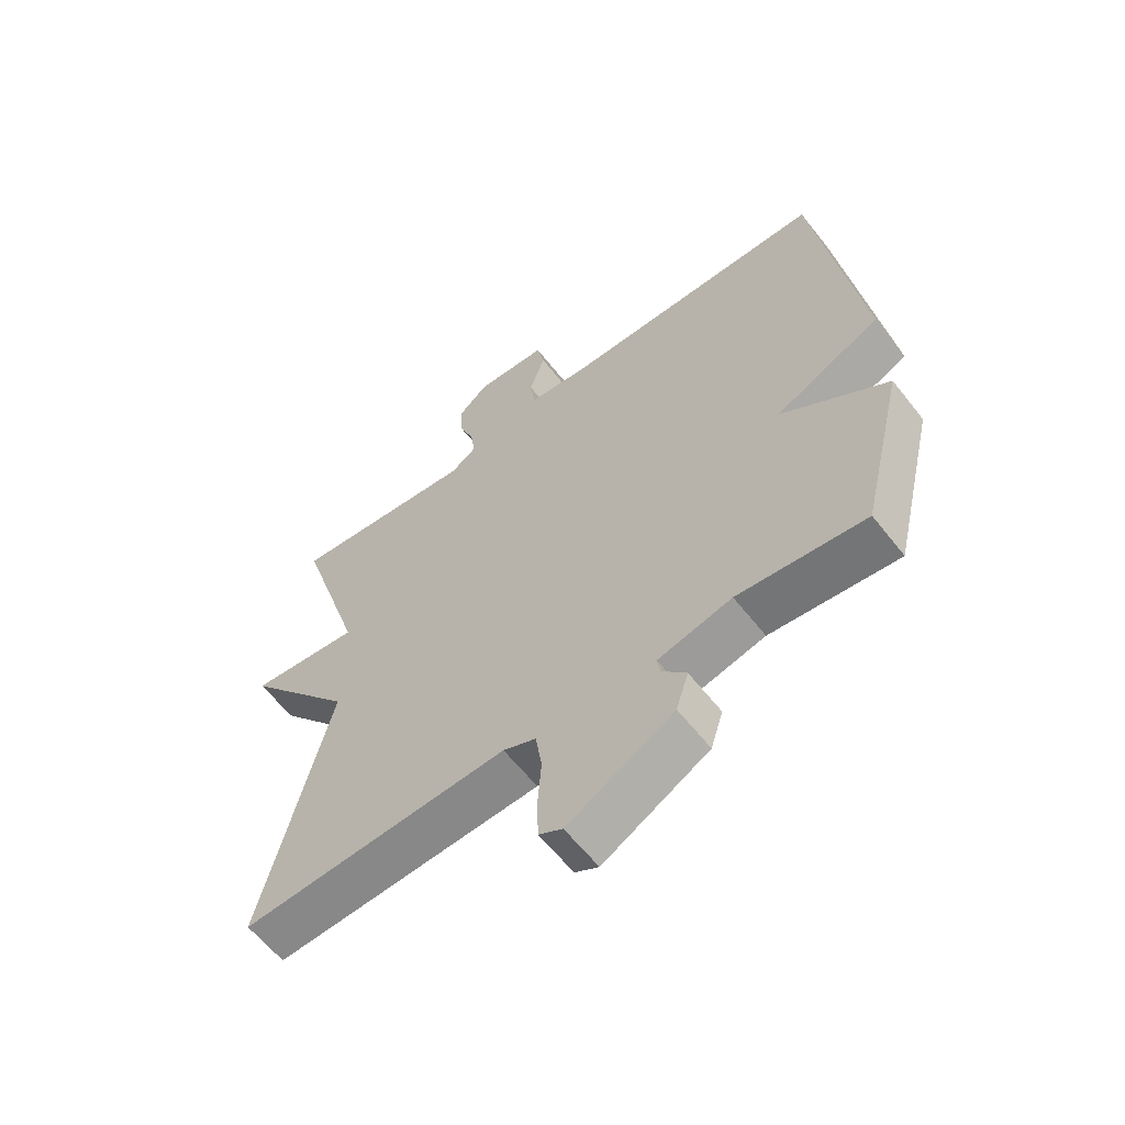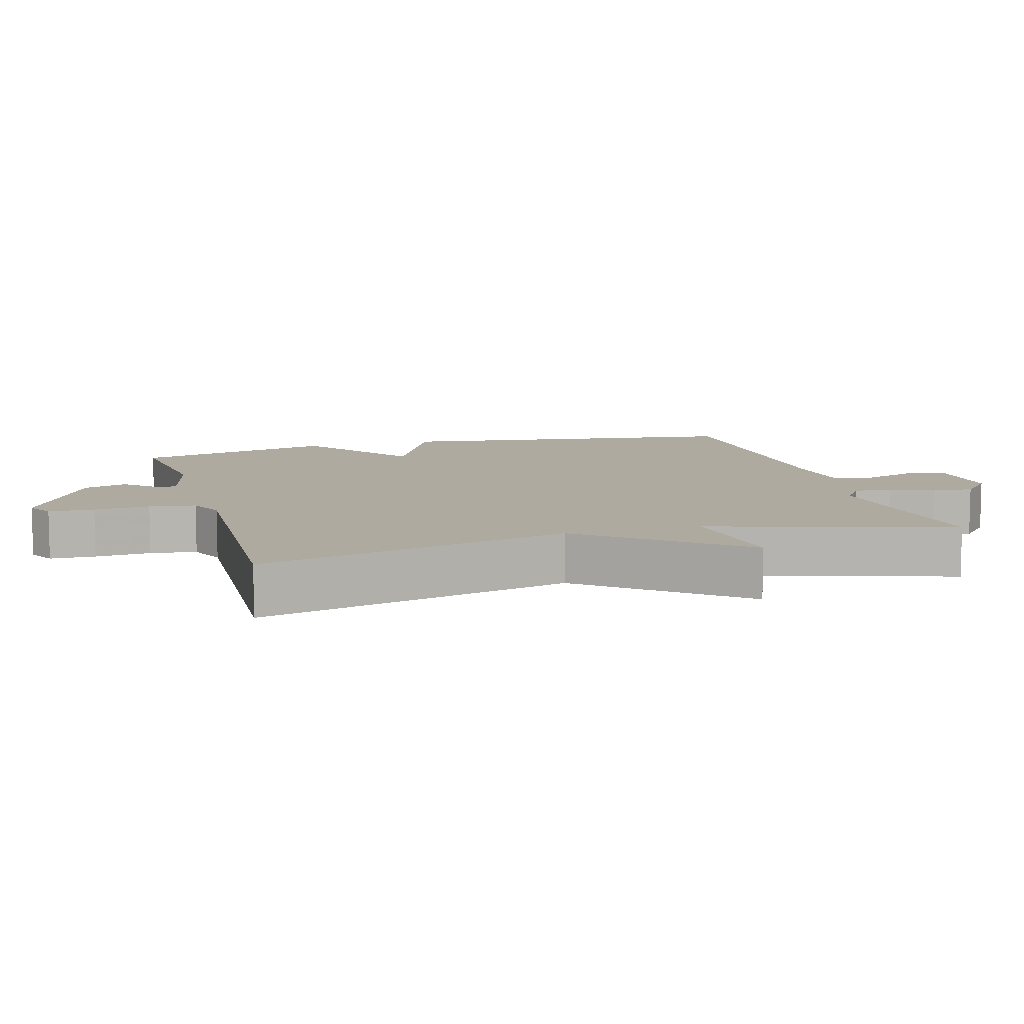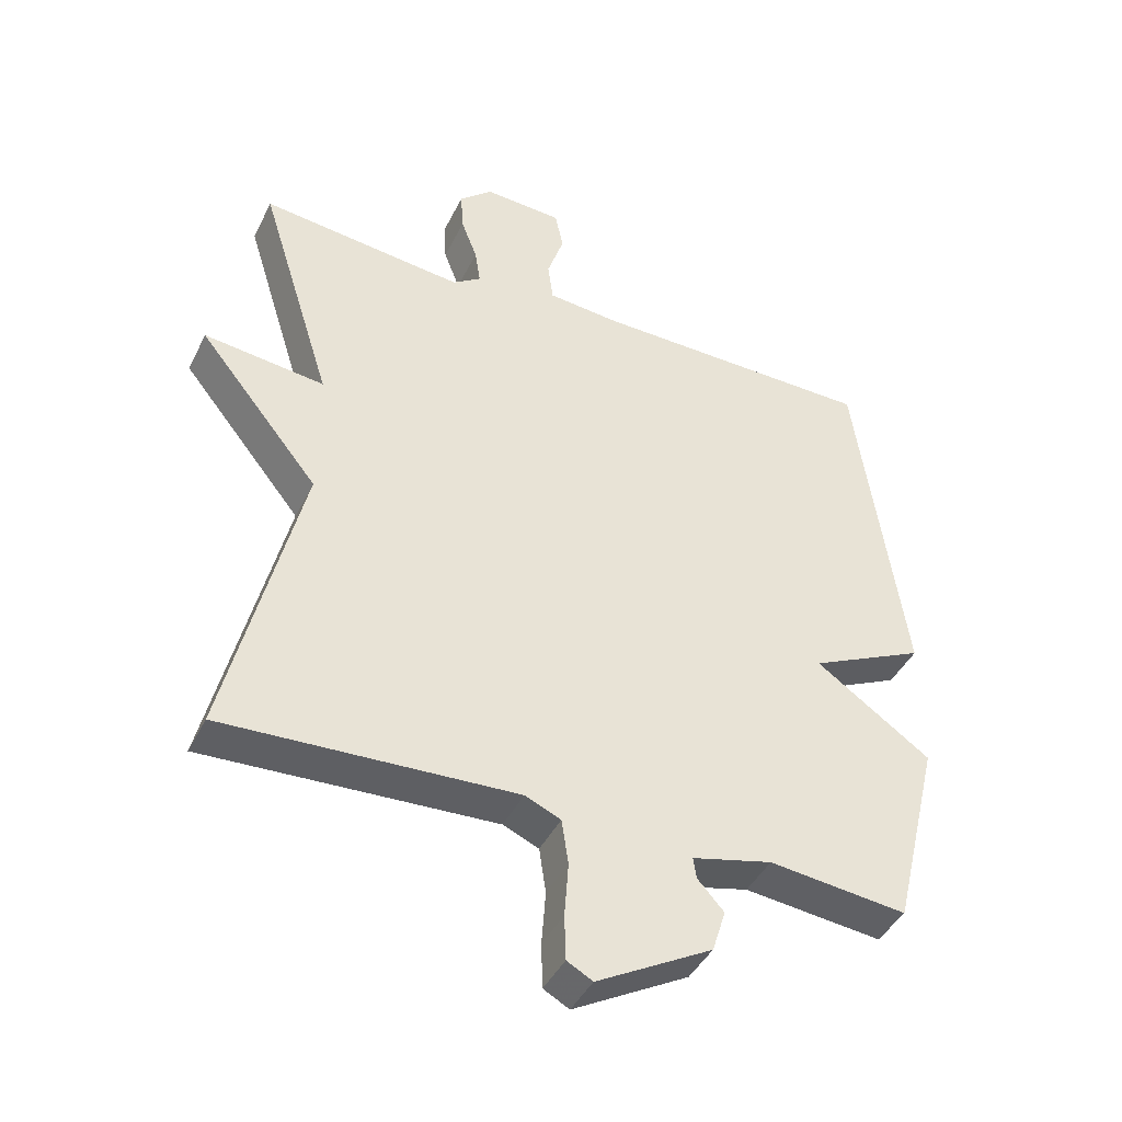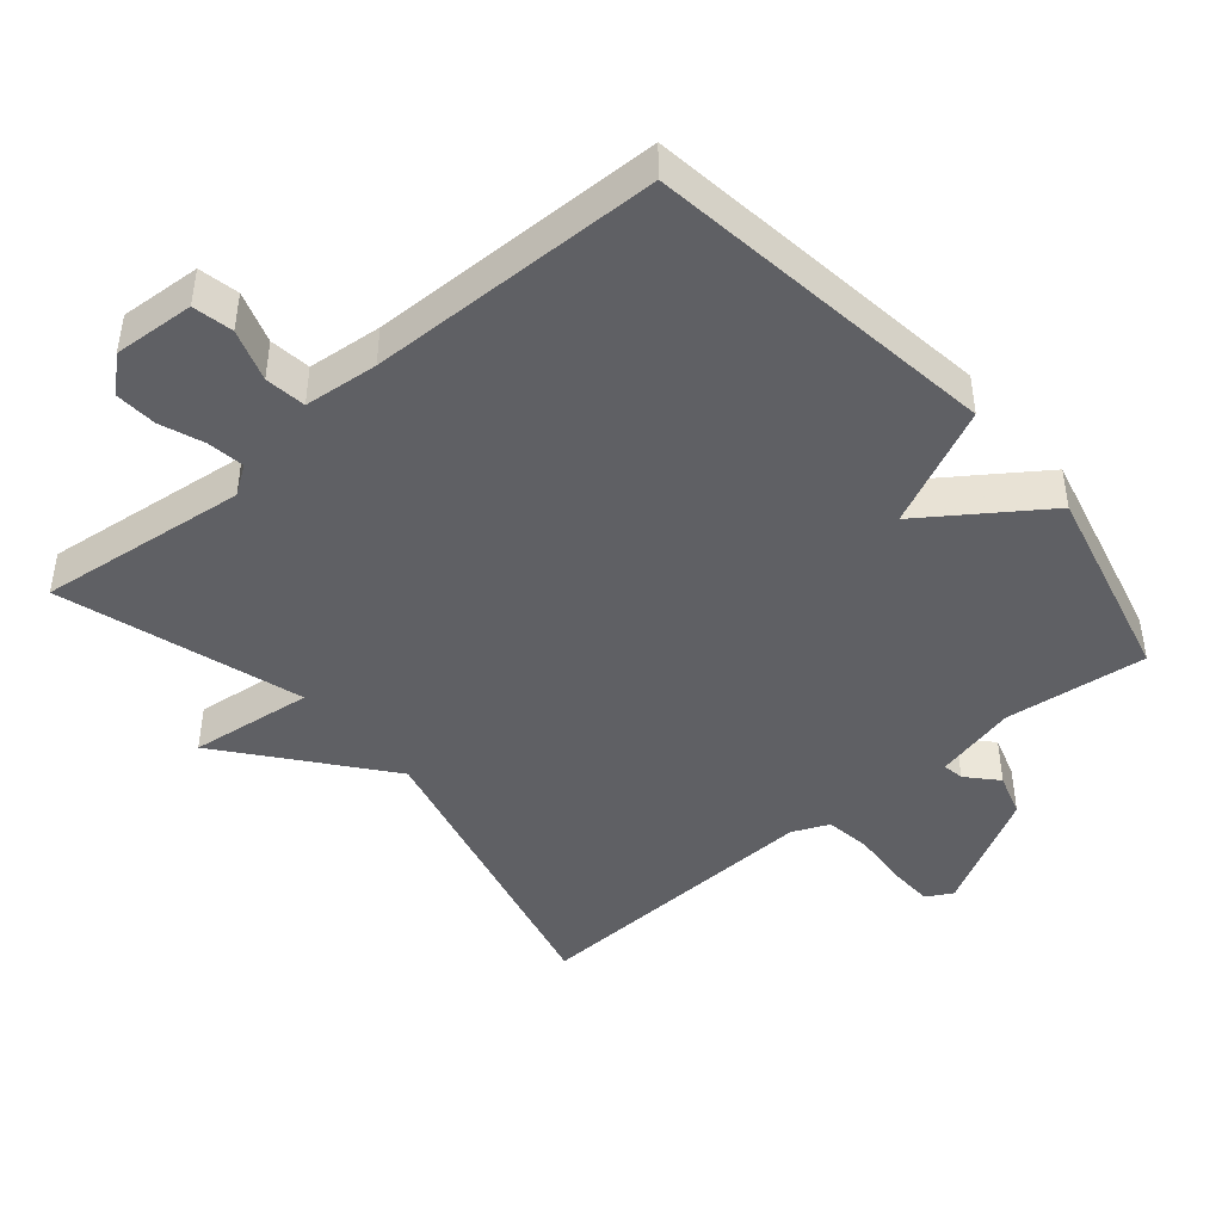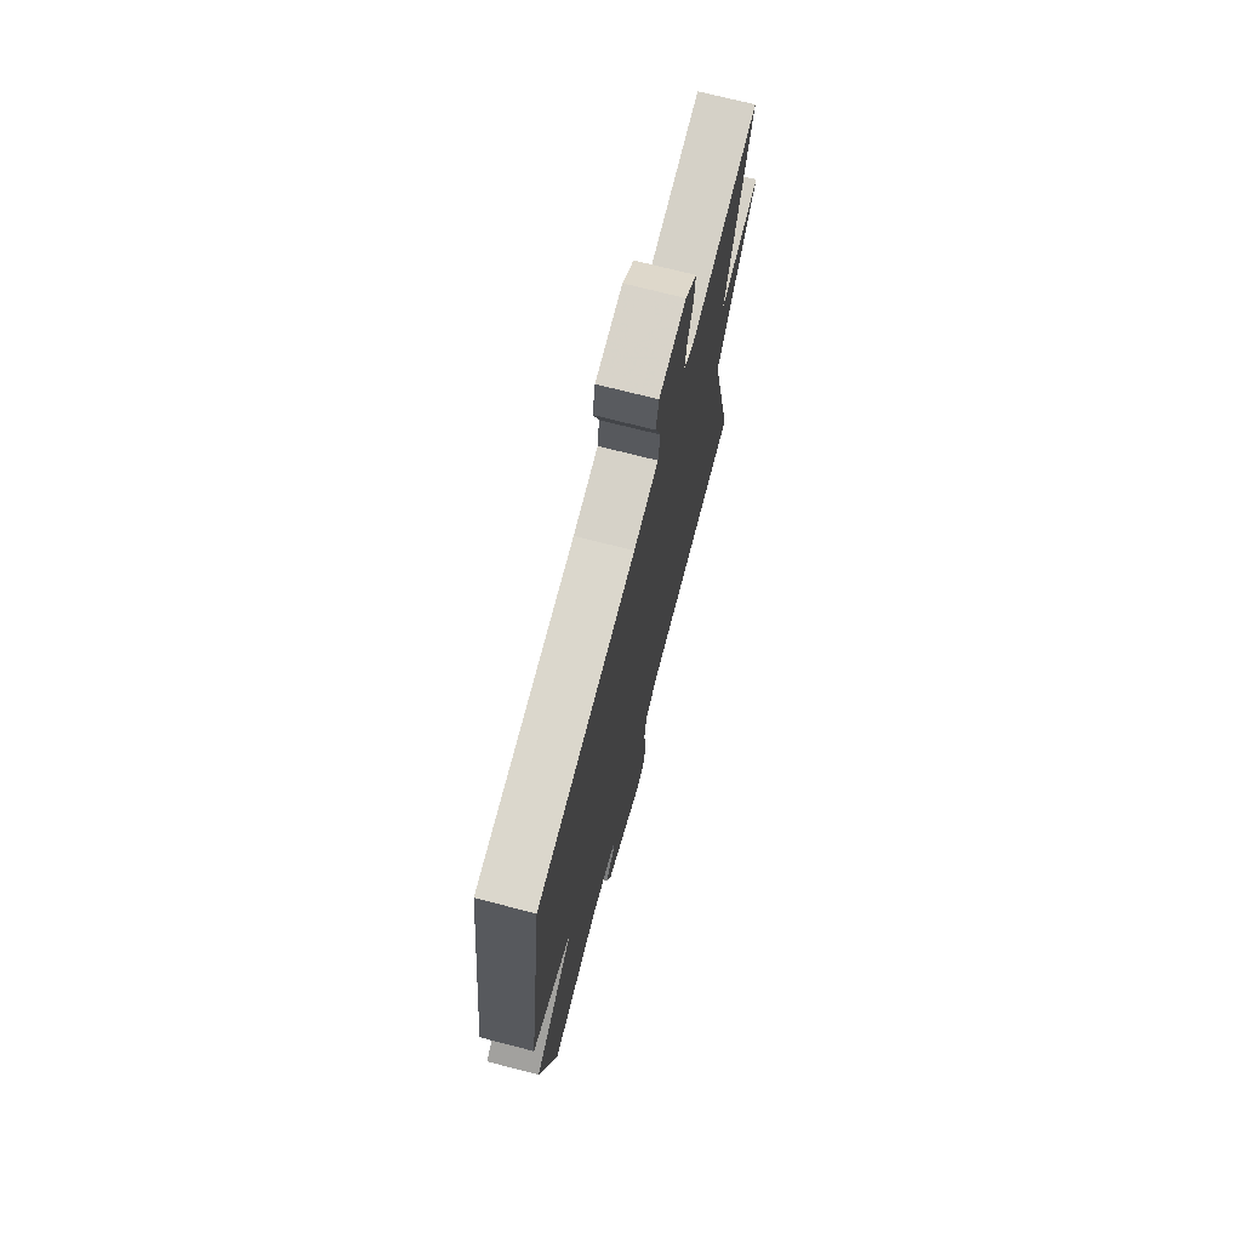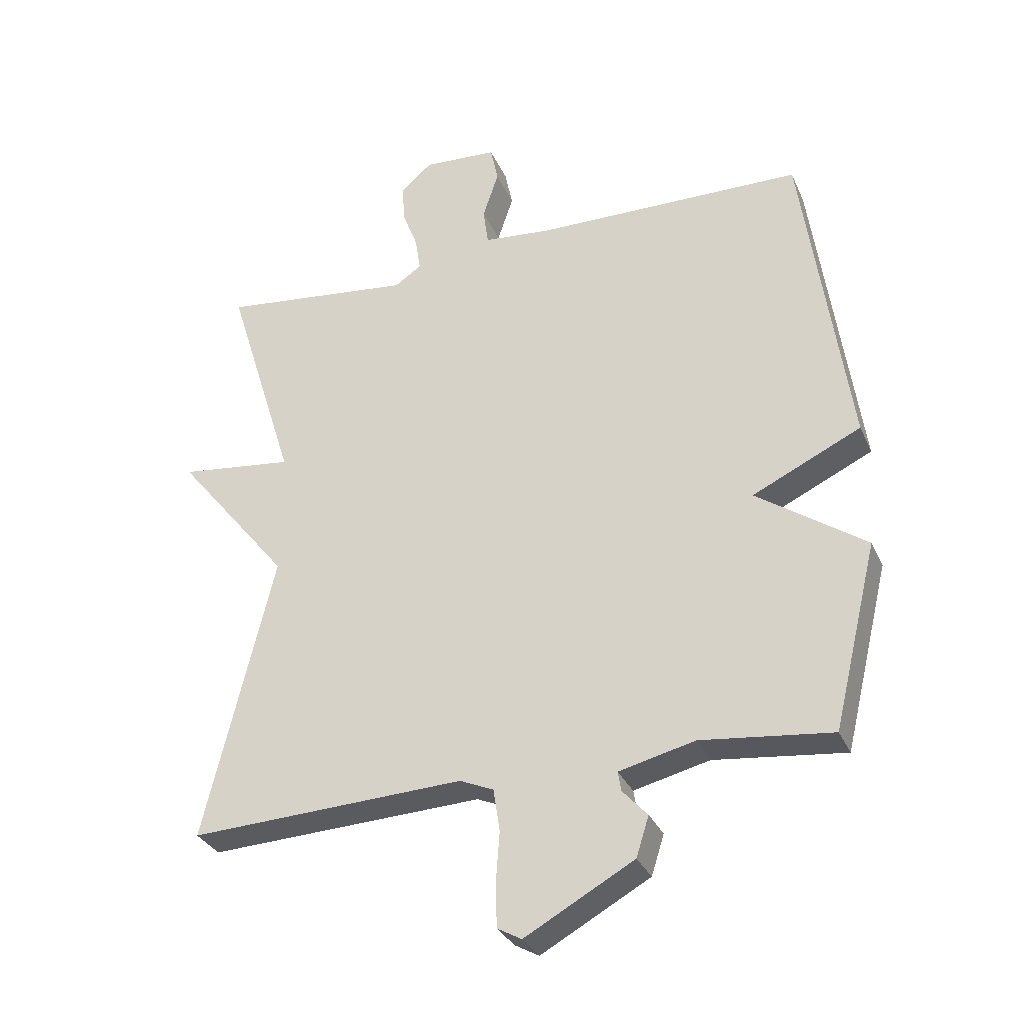
<metadata>
{"format":"obj","ext":"obj","renderer":"f3d","projection":"perspective","resolution":1024,"background":"white","views":[{"elev":-61.0,"azim":38.0,"up":"+Z"},{"elev":9.5,"azim":-106.0,"up":"+Y"},{"elev":-42.6,"azim":-24.8,"up":"+Z"},{"elev":-44.6,"azim":40.1,"up":"+Y"},{"elev":72.3,"azim":104.4,"up":"+Z"},{"elev":-31.5,"azim":21.0,"up":"+Z"}]}
</metadata>
<code>
v 0.5 0.07 0.5
v 0.571 0.07 -0.009
v 0.4 0.07 -0.09
v 0.571 0.07 -0.209
v 0.5 0.07 -0.5
v 0.295 0.07 -0.477
v 0.176 0.07 -0.506
v 0.181 0.07 -0.537
v 0.22 0.07 -0.58
v 0.2 0.07 -0.643
v 0.029 0.07 -0.738
v -0.009 0.07 -0.717
v -0.011 0.07 -0.651
v -0.005 0.07 -0.57
v -0.015 0.07 -0.503
v -0.068 0.07 -0.48
v -0.5 0.07 -0.5
v -0.391 0.07 -0.048
v -0.57 0.07 0.173
v -0.391 0.07 0.152
v -0.5 0.07 0.5
v -0.197 0.07 0.466
v -0.155 0.07 0.495
v -0.163 0.07 0.548
v -0.187 0.07 0.611
v -0.191 0.07 0.671
v -0.142 0.07 0.715
v -0.025 0.07 0.708
v -0.013 0.07 0.65
v -0.038 0.07 0.575
v -0.03 0.07 0.516
v 0.077 0.07 0.506
v 0.5 0 0.5
v 0.571 0 -0.009
v 0.4 0 -0.09
v 0.571 0 -0.209
v 0.5 0 -0.5
v 0.295 0 -0.477
v 0.176 0 -0.506
v 0.181 0 -0.537
v 0.22 0 -0.58
v 0.2 0 -0.643
v 0.029 0 -0.738
v -0.009 0 -0.717
v -0.011 0 -0.651
v -0.005 0 -0.57
v -0.015 0 -0.503
v -0.068 0 -0.48
v -0.5 0 -0.5
v -0.391 0 -0.048
v -0.57 0 0.173
v -0.391 0 0.152
v -0.5 0 0.5
v -0.197 0 0.466
v -0.155 0 0.495
v -0.163 0 0.548
v -0.187 0 0.611
v -0.191 0 0.671
v -0.142 0 0.715
v -0.025 0 0.708
v -0.013 0 0.65
v -0.038 0 0.575
v -0.03 0 0.516
v 0.077 0 0.506
f 28 29 30
f 27 28 30
f 26 27 30
f 25 26 30
f 24 25 30
f 23 24 30 31
f 22 23 31 32
f 20 21 22
f 18 19 20
f 1 2 3
f 32 1 3
f 22 32 3
f 20 22 3
f 18 20 3
f 12 13 14
f 11 12 14
f 10 11 14
f 9 10 14
f 8 9 14
f 7 8 14 15
f 6 7 15 16
f 4 5 6
f 18 3 4
f 17 18 4
f 16 17 4
f 4 6 16
f 62 61 60
f 62 60 59
f 62 59 58
f 62 58 57
f 62 57 56
f 63 62 56 55
f 64 63 55 54
f 54 53 52
f 52 51 50
f 35 34 33
f 35 33 64
f 35 64 54
f 35 54 52
f 35 52 50
f 46 45 44
f 46 44 43
f 46 43 42
f 46 42 41
f 46 41 40
f 47 46 40 39
f 48 47 39 38
f 38 37 36
f 36 35 50
f 36 50 49
f 36 49 48
f 48 38 36
f 1 33 34 2
f 2 34 35 3
f 3 35 36 4
f 4 36 37 5
f 5 37 38 6
f 6 38 39 7
f 7 39 40 8
f 8 40 41 9
f 9 41 42 10
f 10 42 43 11
f 11 43 44 12
f 12 44 45 13
f 13 45 46 14
f 14 46 47 15
f 15 47 48 16
f 16 48 49 17
f 17 49 50 18
f 18 50 51 19
f 19 51 52 20
f 20 52 53 21
f 21 53 54 22
f 22 54 55 23
f 23 55 56 24
f 24 56 57 25
f 25 57 58 26
f 26 58 59 27
f 27 59 60 28
f 28 60 61 29
f 29 61 62 30
f 30 62 63 31
f 31 63 64 32
f 32 64 33 1

</code>
